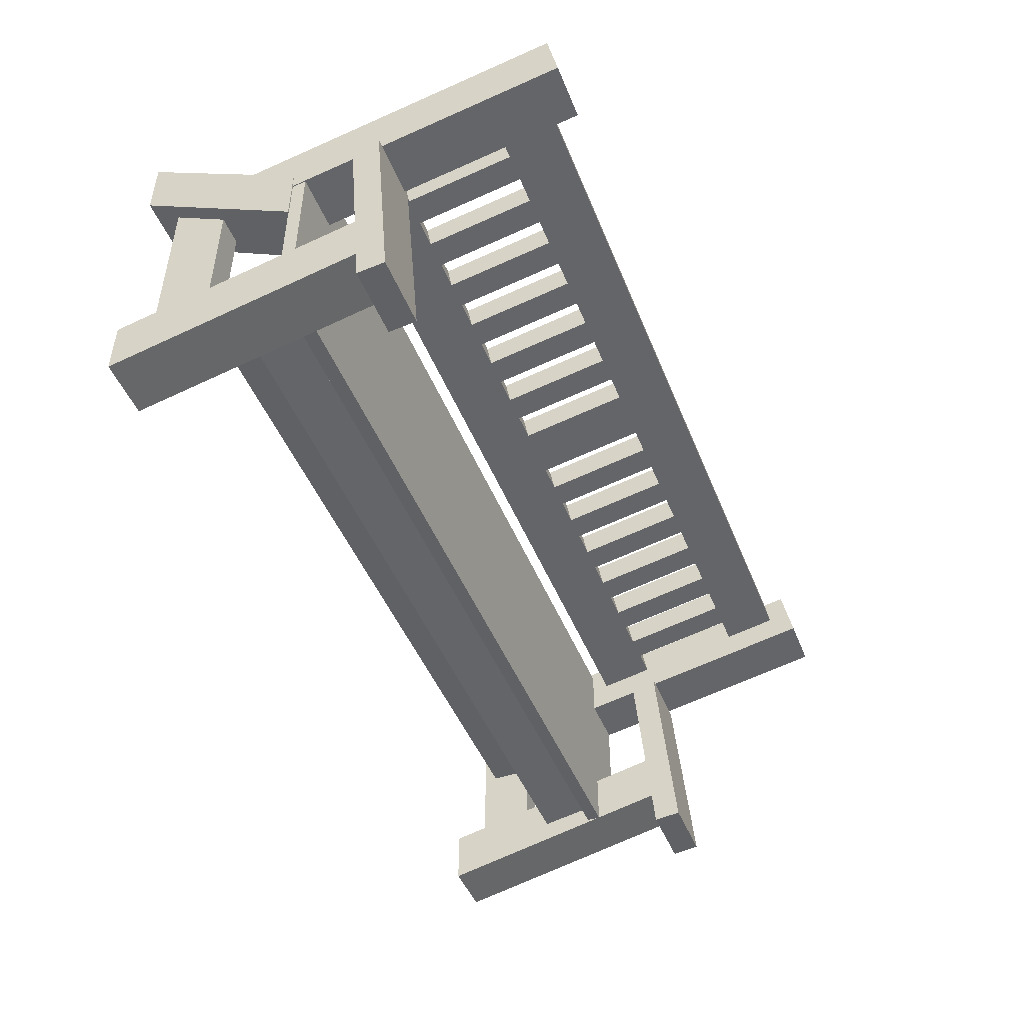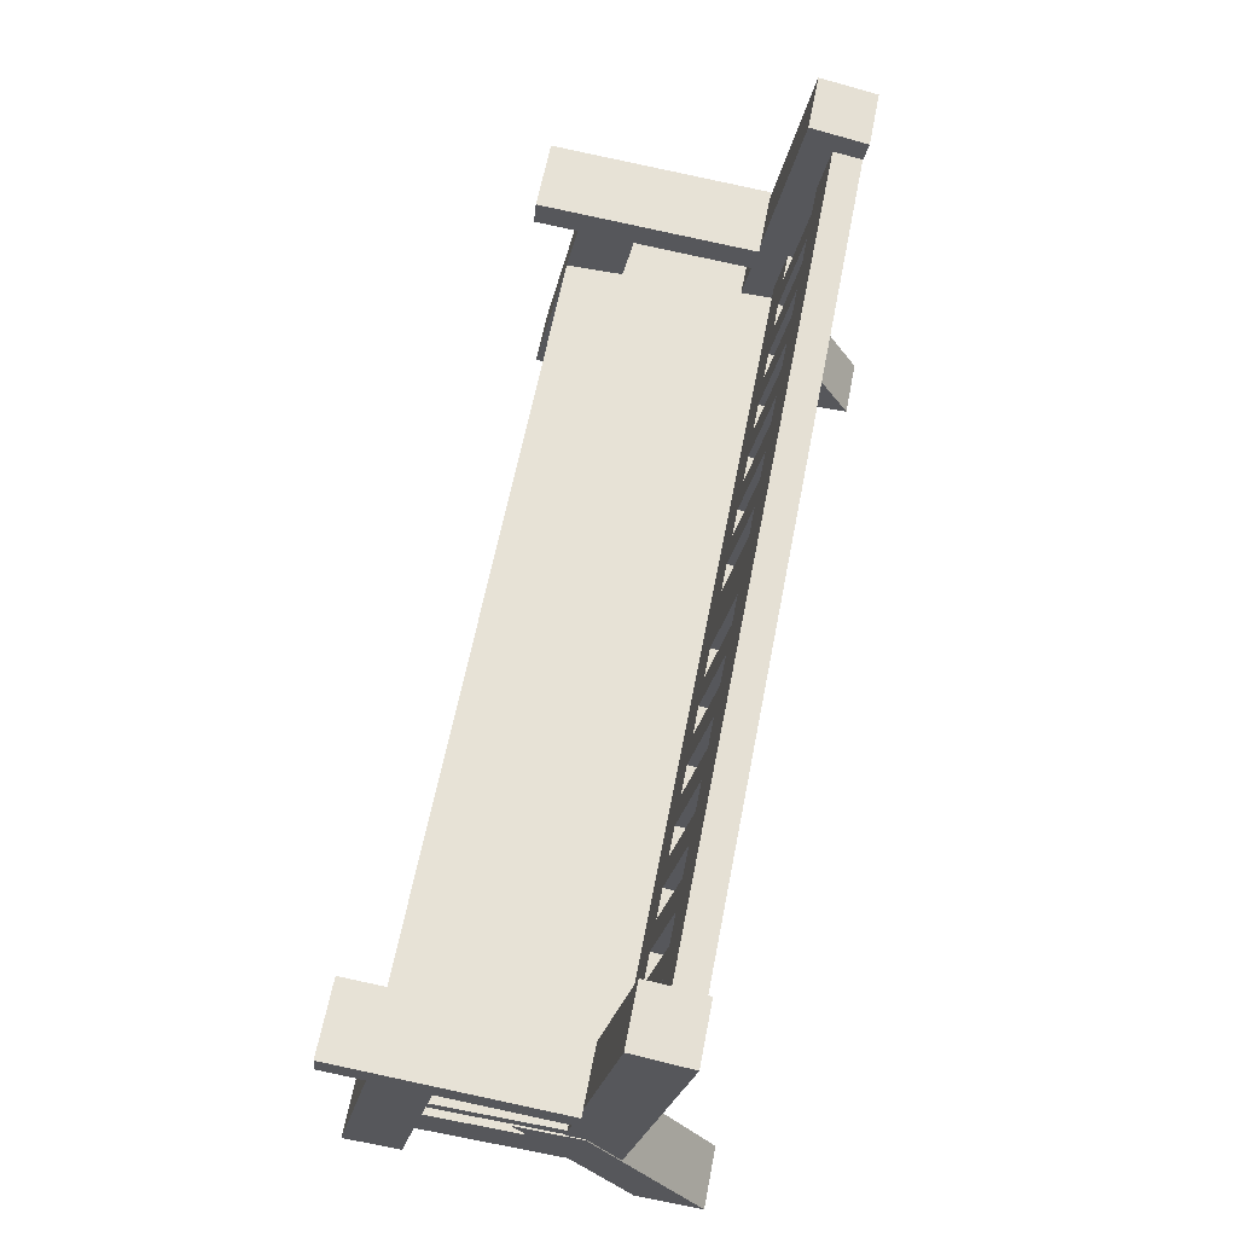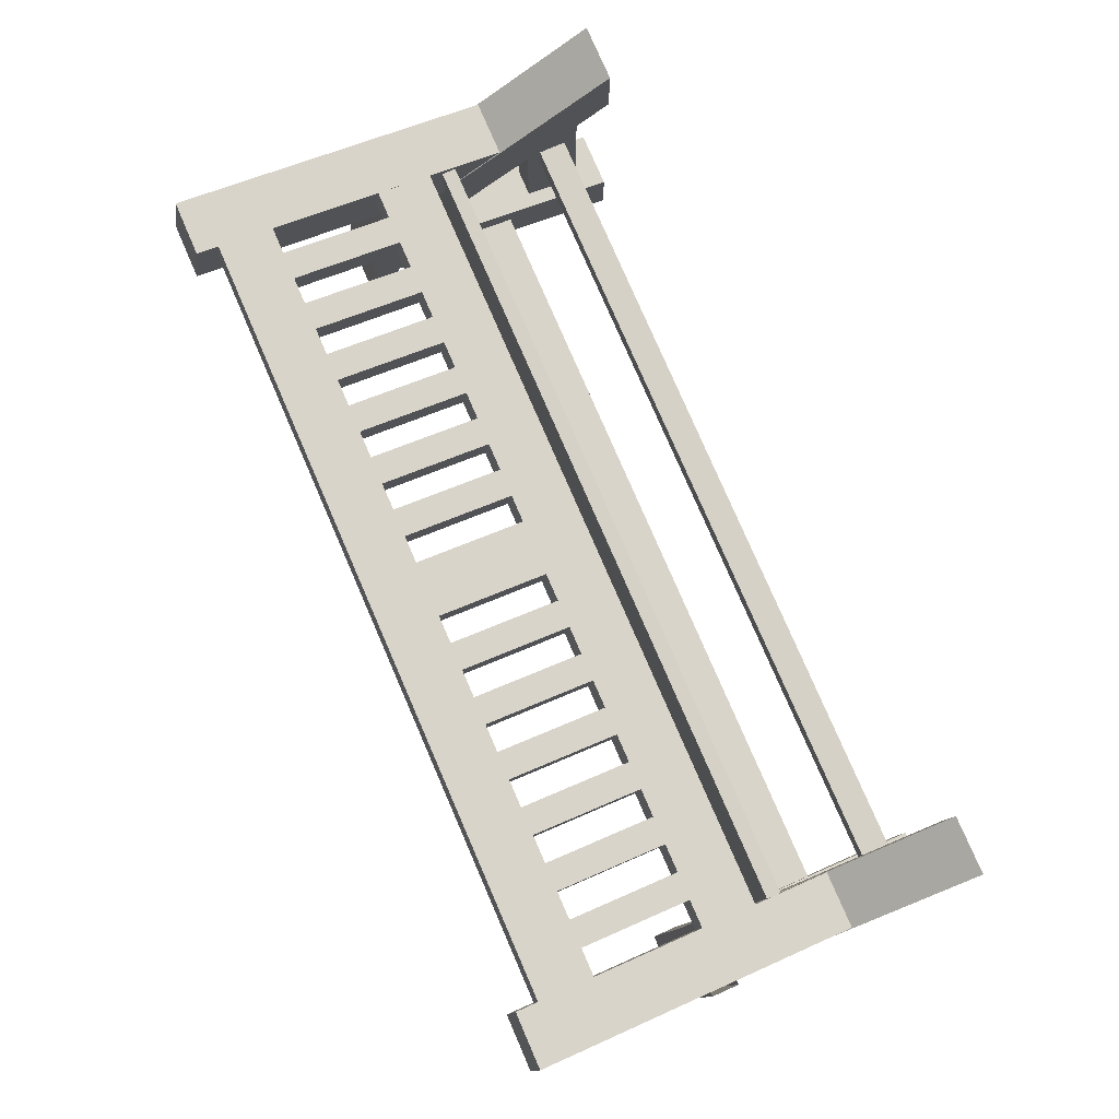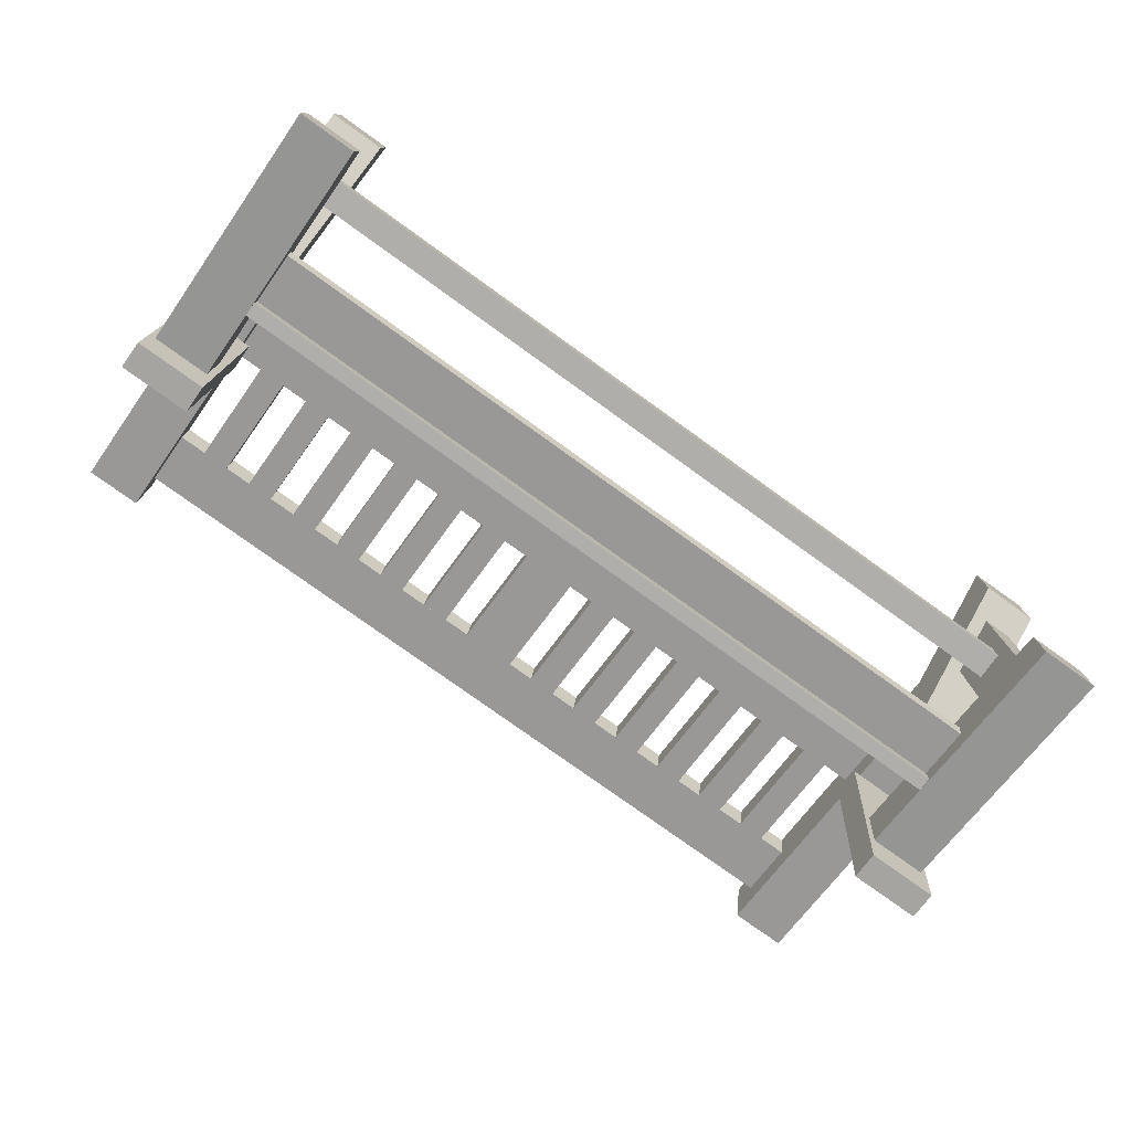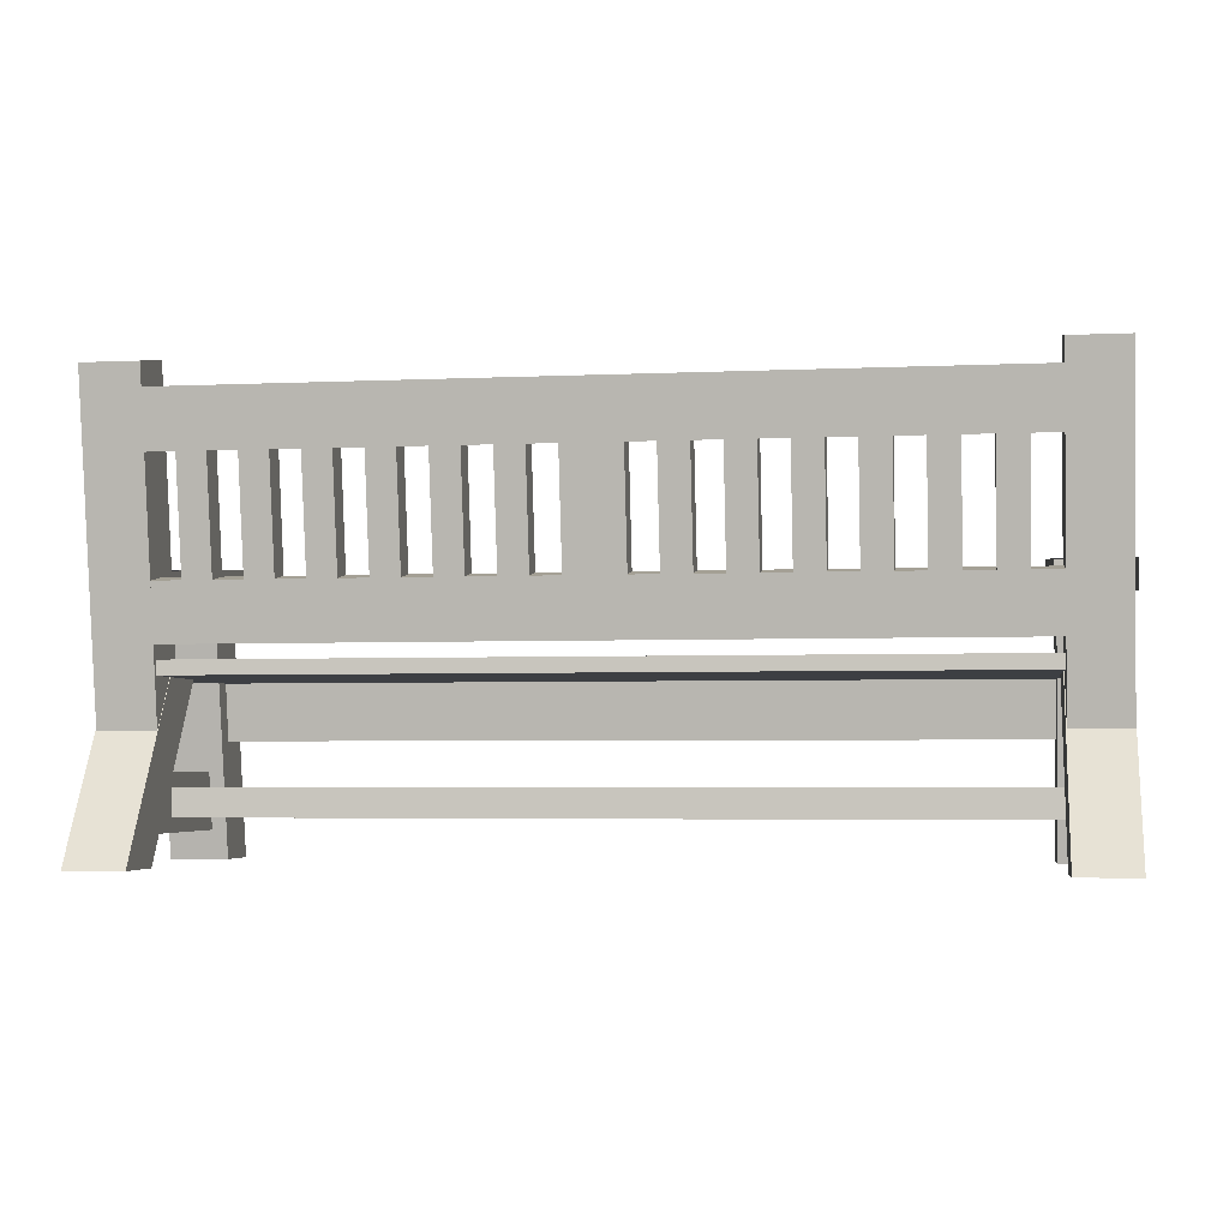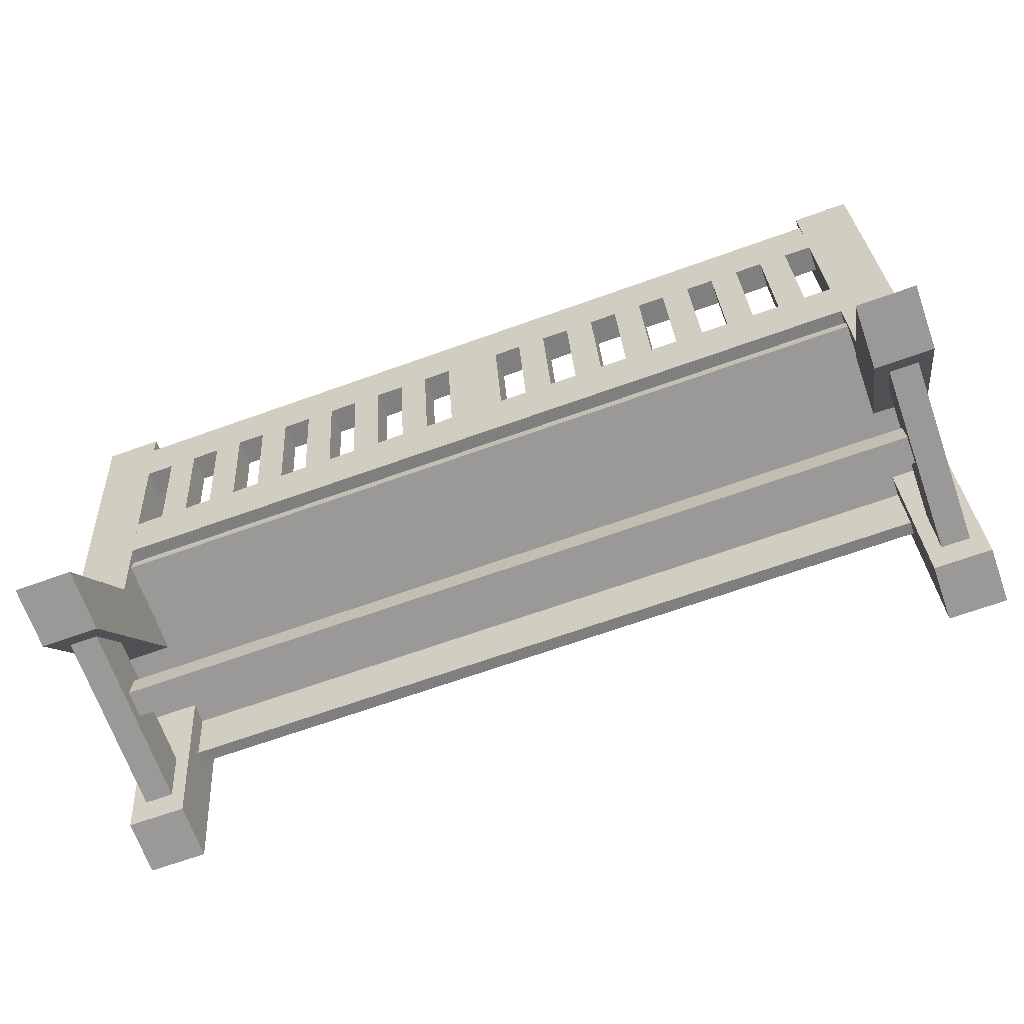
<metadata>
{"format":"obj","ext":"obj","renderer":"f3d","projection":"perspective","resolution":1024,"background":"white","views":[{"elev":-47.3,"azim":111.5,"up":"+Z"},{"elev":63.6,"azim":-78.9,"up":"+Y"},{"elev":79.2,"azim":-113.5,"up":"+Z"},{"elev":-77.8,"azim":-35.7,"up":"+Z"},{"elev":-3.9,"azim":8.6,"up":"+Y"},{"elev":-69.0,"azim":19.6,"up":"+Y"}]}
</metadata>
<code>
v 0.373 -0.5 0.359
v 0.373 -0.5 0.5
v -1.375 0.477 0.459
v -1.5 0.477 0.459
v -1.5 0.5 0.336
v -1.375 0.5 0.336
v 0.375 -0.248 -0.106
v -1.375 -0.248 -0.106
v -1.375 -0.242 -0.136
v 0.375 -0.242 -0.136
v 0.375 -0.125 -0.084
v -1.375 -0.125 -0.084
v -1.375 -0.124 -0.116
v 0.375 -0.124 -0.116
v -1.502 -0.5 0.359
v -1.502 -0.5 0.5
v 0.5 0.477 0.459
v 0.375 0.477 0.459
v 0.375 0.5 0.336
v 0.5 0.5 0.336
v -1.374 -0.5 -0.113
v -1.502 -0.5 -0.113
v -1.502 -0.5 -0.238
v -1.374 -0.5 -0.238
v -1.374 0.049 -0.003
v -1.502 0.049 -0.003
v -1.502 0.06 -0.125
v -1.374 0.06 -0.125
v 0.501 -0.5 -0.113
v 0.373 -0.5 -0.113
v 0.373 -0.5 -0.238
v 0.501 -0.5 -0.238
v 0.501 0.049 -0.003
v 0.373 0.049 -0.003
v 0.373 0.06 -0.125
v 0.501 0.06 -0.125
v 0.406 -0.406 0.156
v -1.406 -0.406 0.156
v -1.406 -0.406 0.094
v 0.406 -0.406 0.094
v 0.406 -0.344 0.156
v -1.406 -0.344 0.156
v -1.406 -0.344 0.094
v 0.406 -0.344 0.094
v 0.469 -0.437 0.321
v 0.406 -0.437 0.321
v 0.406 -0.437 -0.101
v 0.469 -0.437 -0.101
v 0.469 -0.312 0.242
v 0.406 -0.312 0.242
v 0.406 -0.312 -0.076
v 0.469 -0.312 -0.076
v -1.406 -0.437 0.321
v -1.469 -0.437 0.321
v -1.469 -0.437 -0.101
v -1.406 -0.437 -0.101
v -1.406 -0.312 0.242
v -1.469 -0.312 0.242
v -1.469 -0.312 -0.076
v -1.406 -0.312 -0.076
v 0.5 -0.126 0.226
v 0.375 -0.126 0.226
v -1.375 -0.126 0.226
v -1.5 -0.126 0.226
v 0.516 0.027 0.253
v 0.359 0.027 0.253
v 0.359 0.068 -0.221
v 0.516 0.068 -0.221
v 0.516 0.089 0.264
v 0.359 0.089 0.264
v 0.359 0.13 -0.215
v 0.516 0.13 -0.215
v -1.359 0.027 0.253
v -1.516 0.027 0.253
v -1.516 0.068 -0.221
v -1.359 0.068 -0.221
v -1.359 0.089 0.264
v -1.516 0.089 0.264
v -1.516 0.13 -0.215
v -1.359 0.13 -0.215
v 0.375 0.304 0.429
v -1.375 0.304 0.429
v -1.375 0.315 0.367
v 0.375 0.315 0.367
v 0.375 0.428 0.45
v -1.375 0.428 0.45
v -1.375 0.438 0.389
v 0.375 0.438 0.389
v 0.375 -0.065 0.364
v -1.375 -0.065 0.364
v -1.375 -0.054 0.302
v 0.375 -0.054 0.302
v 0.375 0.058 0.385
v -1.375 0.058 0.385
v -1.375 0.069 0.324
v 0.375 0.069 0.324
v 0.313 0.058 0.385
v 0.25 0.058 0.385
v 0.25 0.069 0.324
v 0.313 0.069 0.324
v 0.313 0.304 0.429
v 0.25 0.304 0.429
v 0.25 0.315 0.367
v 0.313 0.315 0.367
v 0.188 0.058 0.385
v 0.125 0.058 0.385
v 0.125 0.069 0.324
v 0.188 0.069 0.324
v 0.188 0.304 0.429
v 0.125 0.304 0.429
v 0.125 0.315 0.367
v 0.188 0.315 0.367
v 0.063 0.058 0.385
v 0 0.058 0.385
v 0 0.069 0.324
v 0.063 0.069 0.324
v 0.063 0.304 0.429
v 0 0.304 0.429
v 0 0.315 0.367
v 0.063 0.315 0.367
v -0.062 0.058 0.385
v -0.125 0.058 0.385
v -0.125 0.069 0.324
v -0.062 0.069 0.324
v -0.062 0.304 0.429
v -0.125 0.304 0.429
v -0.125 0.315 0.367
v -0.062 0.315 0.367
v -0.187 0.058 0.385
v -0.25 0.058 0.385
v -0.25 0.069 0.324
v -0.187 0.069 0.324
v -0.187 0.304 0.429
v -0.25 0.304 0.429
v -0.25 0.315 0.367
v -0.187 0.315 0.367
v -0.312 0.058 0.385
v -0.375 0.058 0.385
v -0.375 0.069 0.324
v -0.312 0.069 0.324
v -0.312 0.304 0.429
v -0.375 0.304 0.429
v -0.375 0.315 0.367
v -0.312 0.315 0.367
v -0.437 0.058 0.385
v -0.5 0.058 0.385
v -0.5 0.069 0.324
v -0.437 0.069 0.324
v -0.437 0.304 0.429
v -0.5 0.304 0.429
v -0.5 0.315 0.367
v -0.437 0.315 0.367
v -0.625 0.058 0.385
v -0.687 0.058 0.385
v -0.687 0.069 0.324
v -0.625 0.069 0.324
v -0.625 0.304 0.429
v -0.687 0.304 0.429
v -0.687 0.315 0.367
v -0.625 0.315 0.367
v -0.75 0.058 0.385
v -0.812 0.058 0.385
v -0.812 0.069 0.324
v -0.75 0.069 0.324
v -0.75 0.304 0.429
v -0.812 0.304 0.429
v -0.812 0.315 0.367
v -0.75 0.315 0.367
v -0.875 0.058 0.385
v -0.937 0.058 0.385
v -0.937 0.069 0.324
v -0.875 0.069 0.324
v -0.875 0.304 0.429
v -0.937 0.304 0.429
v -0.937 0.315 0.367
v -0.875 0.315 0.367
v -1 0.058 0.385
v -1.062 0.058 0.385
v -1.062 0.069 0.324
v -1 0.069 0.324
v -1 0.304 0.429
v -1.062 0.304 0.429
v -1.062 0.315 0.367
v -1 0.315 0.367
v -1.125 0.058 0.385
v -1.187 0.058 0.385
v -1.187 0.069 0.324
v -1.125 0.069 0.324
v -1.125 0.304 0.429
v -1.187 0.304 0.429
v -1.187 0.315 0.367
v -1.125 0.315 0.367
v -1.25 0.058 0.385
v -1.312 0.058 0.385
v -1.312 0.069 0.324
v -1.25 0.069 0.324
v -1.25 0.304 0.429
v -1.312 0.304 0.429
v -1.312 0.315 0.367
v -1.25 0.315 0.367
v -0.562 0.058 0.385
v -0.562 0.069 0.324
v -0.562 0.304 0.429
v -0.562 0.315 0.367
v -0.5 -0.125 -0.084
v -0.5 -0.248 -0.106
v -0.5 -0.124 -0.116
v -0.5 -0.242 -0.136
v -0.5 -0.344 0.156
v -0.5 -0.406 0.156
v -0.5 -0.344 0.094
v -0.5 -0.406 0.094
v -0.5 0.428 0.45
v -0.5 0.438 0.389
v -0.5 -0.065 0.364
v -0.5 -0.054 0.302
v -1.375 -0.234 0.334
v -1.5 -0.234 0.334
v 0.5 -0.234 0.334
v 0.375 -0.234 0.334
v -1.502 -0.124 0.266
v -1.502 -0.124 0.125
v 0.373 -0.124 0.266
v 0.373 -0.124 0.125
v -1.374 -0.5 0.5
v -1.374 -0.5 0.359
v 0.501 -0.5 0.5
v 0.501 -0.5 0.359
v -1.374 -0.124 0.266
v -1.374 -0.124 0.125
v 0.501 -0.124 0.266
v 0.501 -0.124 0.125
v 0.375 -0.125 0.344
v -1.375 -0.125 0.344
v -1.375 -0.125 -0.156
v 0.375 -0.125 -0.156
v 0.375 -0.094 0.344
v -1.375 -0.094 0.344
v -1.375 -0.094 -0.156
v 0.375 -0.094 -0.156
v 0.498 -0.125 0.232
v 0.375 -0.125 0.232
v 0.375 -0.125 -0.038
v 0.498 -0.125 -0.038
v 0.498 -0.094 0.232
v 0.375 -0.094 0.232
v 0.375 -0.094 -0.031
v 0.498 -0.094 -0.031
v -1.375 -0.125 0.232
v -1.498 -0.125 0.232
v -1.498 -0.125 -0.038
v -1.375 -0.125 -0.038
v -1.375 -0.094 0.232
v -1.498 -0.094 0.232
v -1.498 -0.094 -0.031
v -1.375 -0.094 -0.031
v -0.5 -0.094 0.344
v -0.5 -0.125 0.344
v -0.5 -0.094 -0.156
v -0.5 -0.125 -0.156
g 1
f 230 229 225 226
f 6 5 4 3
f 205 12 8 206
f 71 72 68 67
f 207 14 10 208
f 70 71 67 66
f 206 8 9 208
f 223 224 1 2
f 221 222 15 16
f 20 19 18 17
f 25 26 22 21
f 26 27 23 22
f 27 28 24 23
f 28 25 21 24
f 21 22 23 24
f 28 27 26 25
f 33 34 30 29
f 34 35 31 30
f 35 36 32 31
f 36 33 29 32
f 29 30 31 32
f 36 35 34 33
f 209 42 38 210
f 211 44 40 212
f 210 38 39 212
f 50 51 47 46
f 52 49 45 48
f 45 46 47 48
f 211 43 42 209
f 52 51 50 49
f 80 77 73 76
f 58 59 55 54
f 73 74 75 76
f 60 57 53 56
f 53 54 55 56
f 60 59 58 57
f 80 79 78 77
f 78 79 75 74
f 79 80 76 75
f 72 71 70 69
f 65 66 67 68
f 72 69 65 68
f 117 118 114 113
f 214 87 86 213
f 120 117 113 116
f 112 109 105 108
f 215 90 91 216
f 109 110 106 105
f 103 104 100 99
f 102 103 99 98
f 101 102 98 97
f 110 111 107 106
f 111 112 108 107
f 104 101 97 100
f 118 119 115 114
f 119 120 116 115
f 125 126 122 121
f 128 125 121 124
f 126 127 123 122
f 127 128 124 123
f 133 134 130 129
f 136 133 129 132
f 134 135 131 130
f 135 136 132 131
f 141 142 138 137
f 144 141 137 140
f 142 143 139 138
f 143 144 140 139
f 149 150 146 145
f 152 149 145 148
f 89 215 216 92
f 151 152 148 147
f 157 158 154 153
f 160 157 153 156
f 158 159 155 154
f 159 160 156 155
f 165 166 162 161
f 168 165 161 164
f 166 167 163 162
f 167 168 164 163
f 173 174 170 169
f 176 173 169 172
f 174 175 171 170
f 175 176 172 171
f 181 182 178 177
f 184 181 177 180
f 182 183 179 178
f 183 184 180 179
f 189 190 186 185
f 192 189 185 188
f 190 191 187 186
f 191 192 188 187
f 197 198 194 193
f 200 197 193 196
f 198 199 195 194
f 199 200 196 195
f 203 204 202 201
f 88 214 213 85
f 44 211 209 41
f 37 210 212 40
f 43 211 212 39
f 41 209 210 37
f 7 206 208 10
f 13 207 208 9
f 11 205 206 7
f 17 18 220 219
f 3 4 218 217
f 232 231 227 228
f 224 232 228 1
f 231 223 2 227
f 225 16 15 226
f 147 96 92 216
f 222 230 226 15
f 229 221 16 225
f 214 88 84 151
f 213 86 82 150
f 150 82 83 151
f 146 94 90 215
f 147 95 94 146
f 150 203 201 146
f 96 147 146 93
f 204 151 147 202
f 93 146 215 89
f 81 150 151 84
f 85 213 150 81
f 87 214 151 83
f 95 147 216 91
f 20 17 219 61
f 19 20 61 62
f 18 19 62 220
f 6 3 217 63
f 5 6 63 64
f 4 5 64 218
f 227 2 1 228
f 257 238 234 258
f 259 240 236 260
f 258 234 235 260
f 259 239 238 257
f 248 245 241 244
f 241 242 243 244
f 248 247 246 245
f 254 255 251 250
f 249 250 251 252
f 256 255 254 253
f 240 259 257 237
f 233 258 260 236
f 239 259 260 235
f 237 257 258 233
f 222 221 229 230
f 224 223 231 232

</code>
